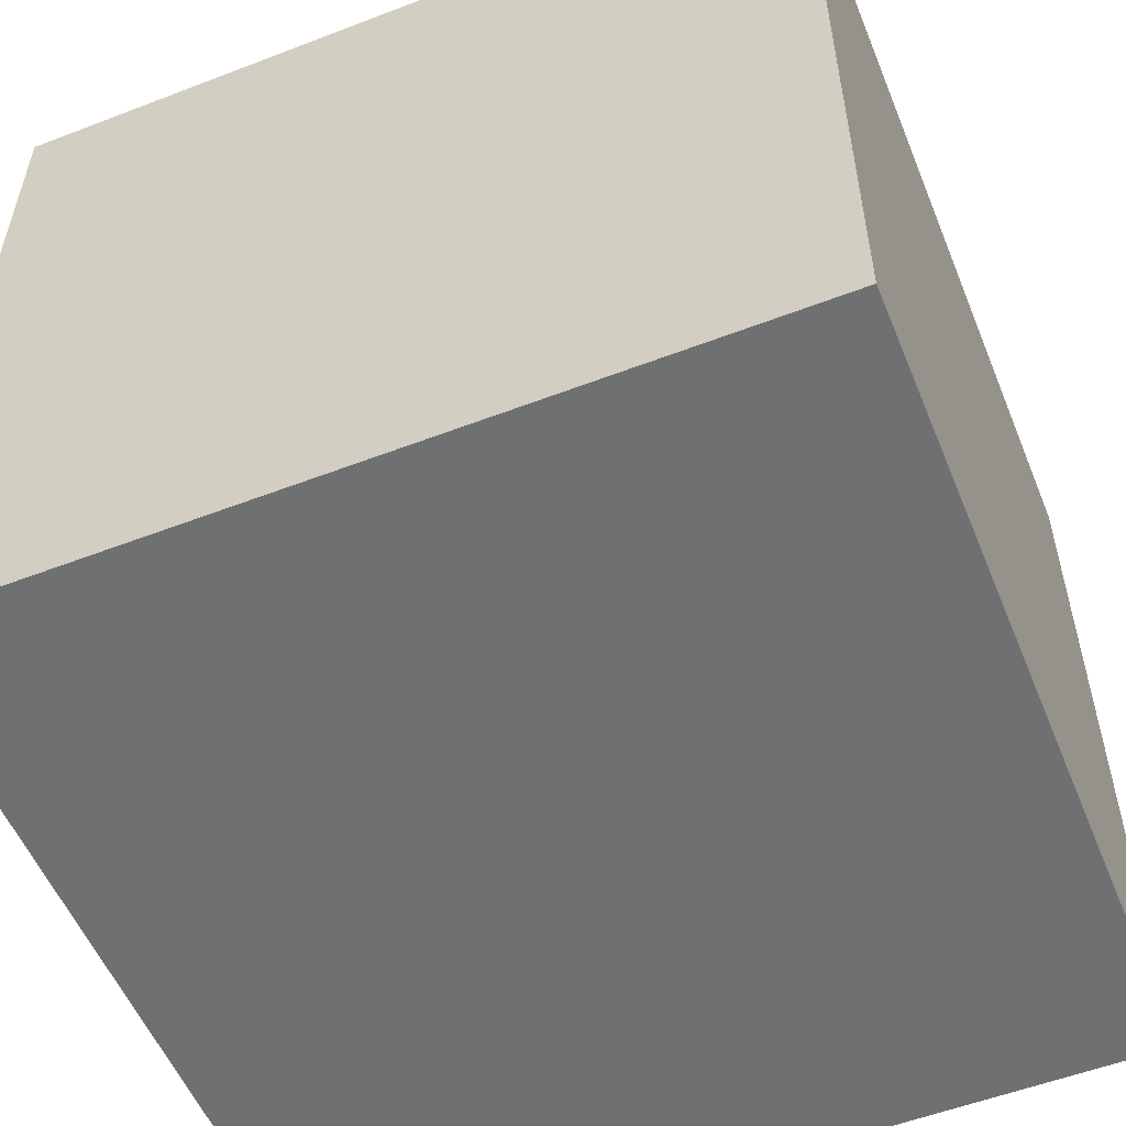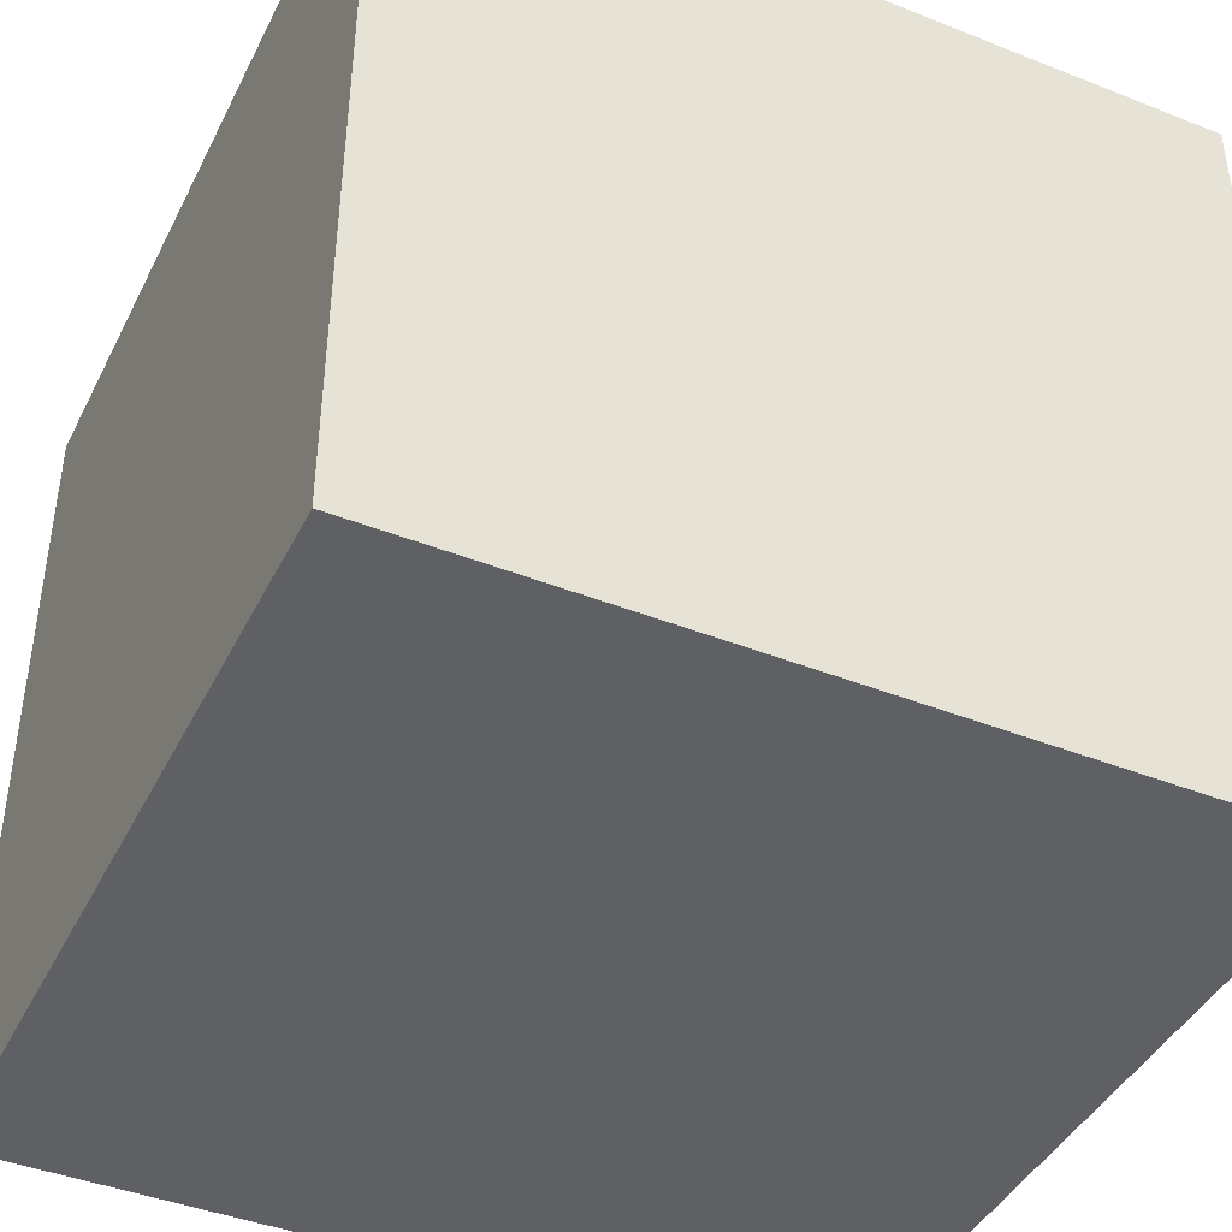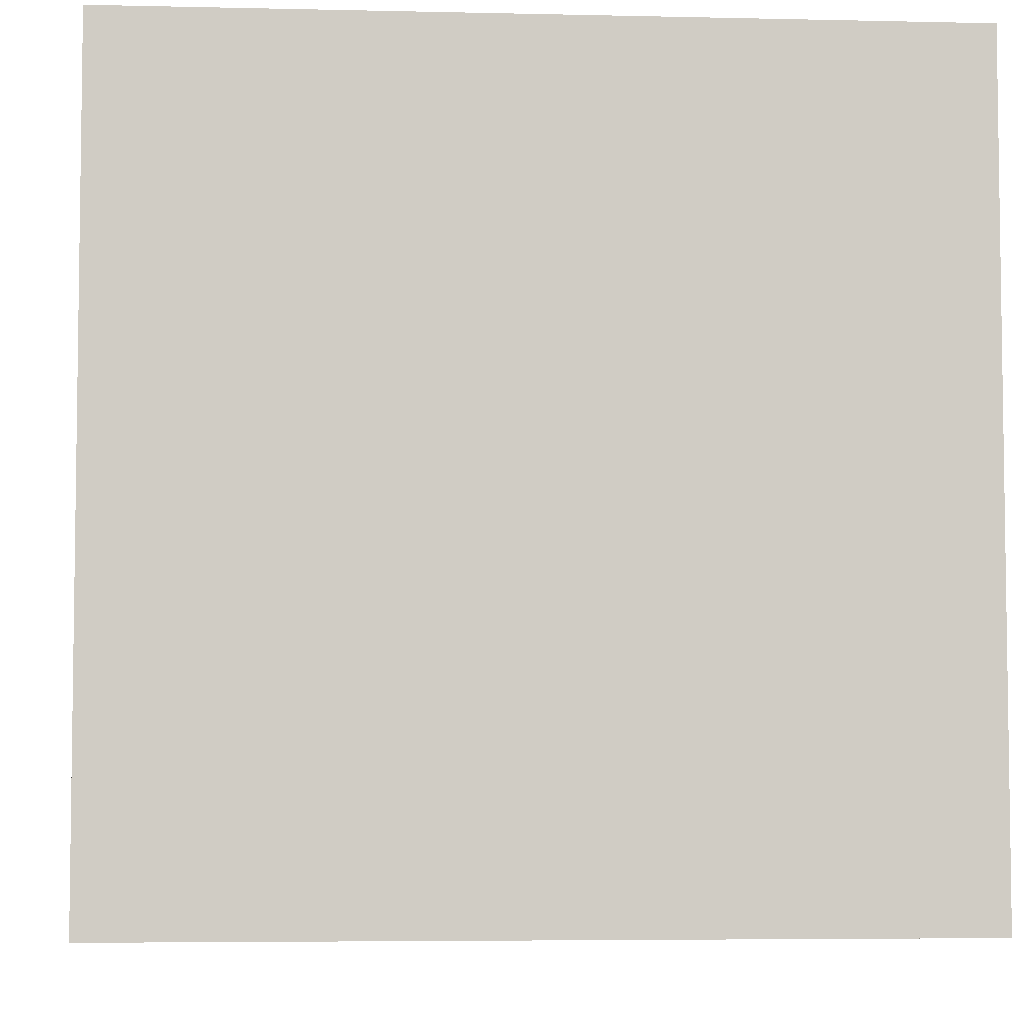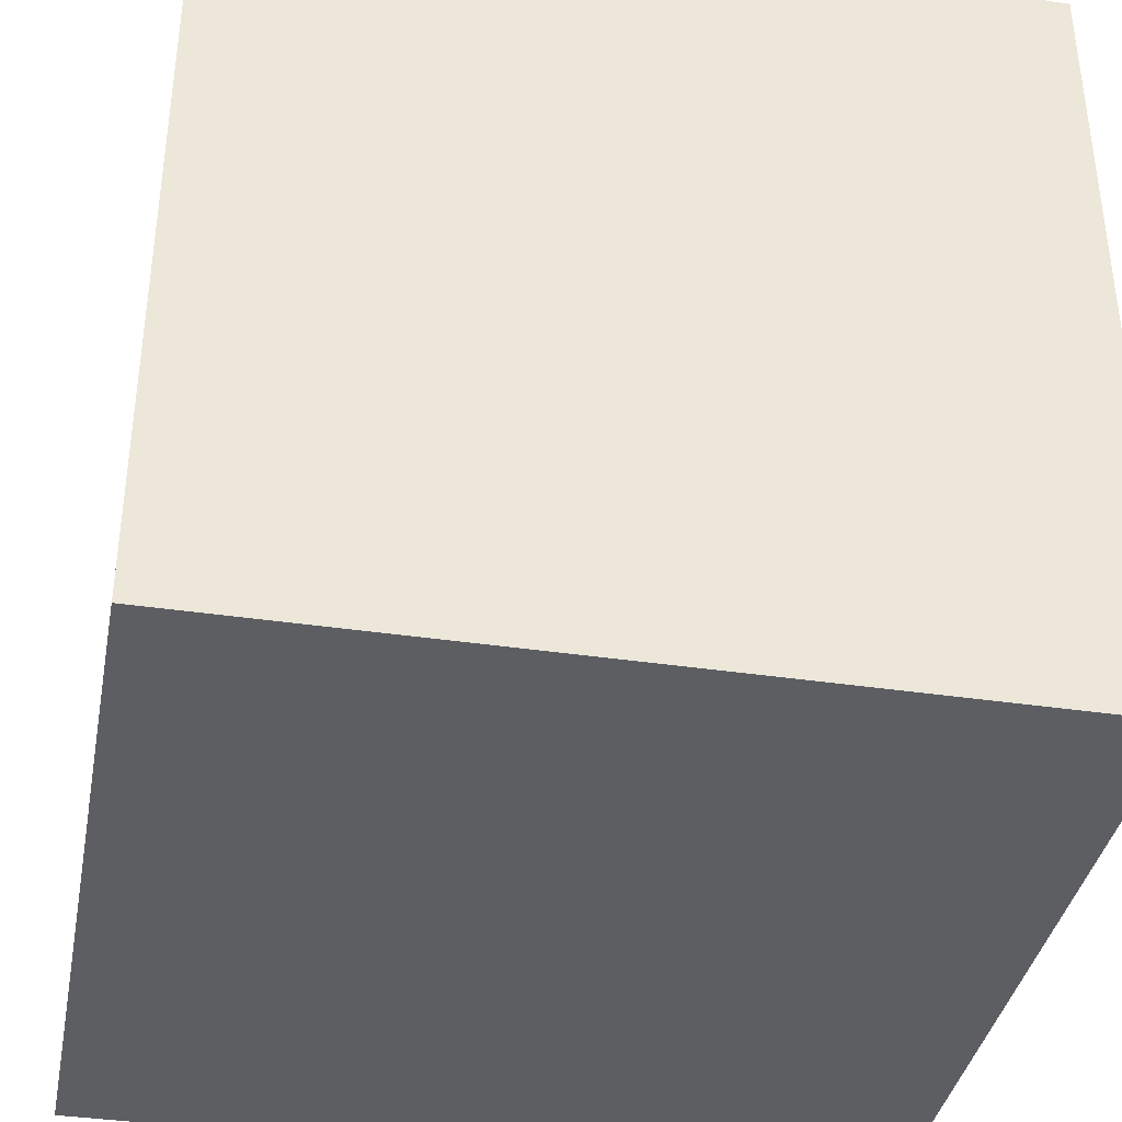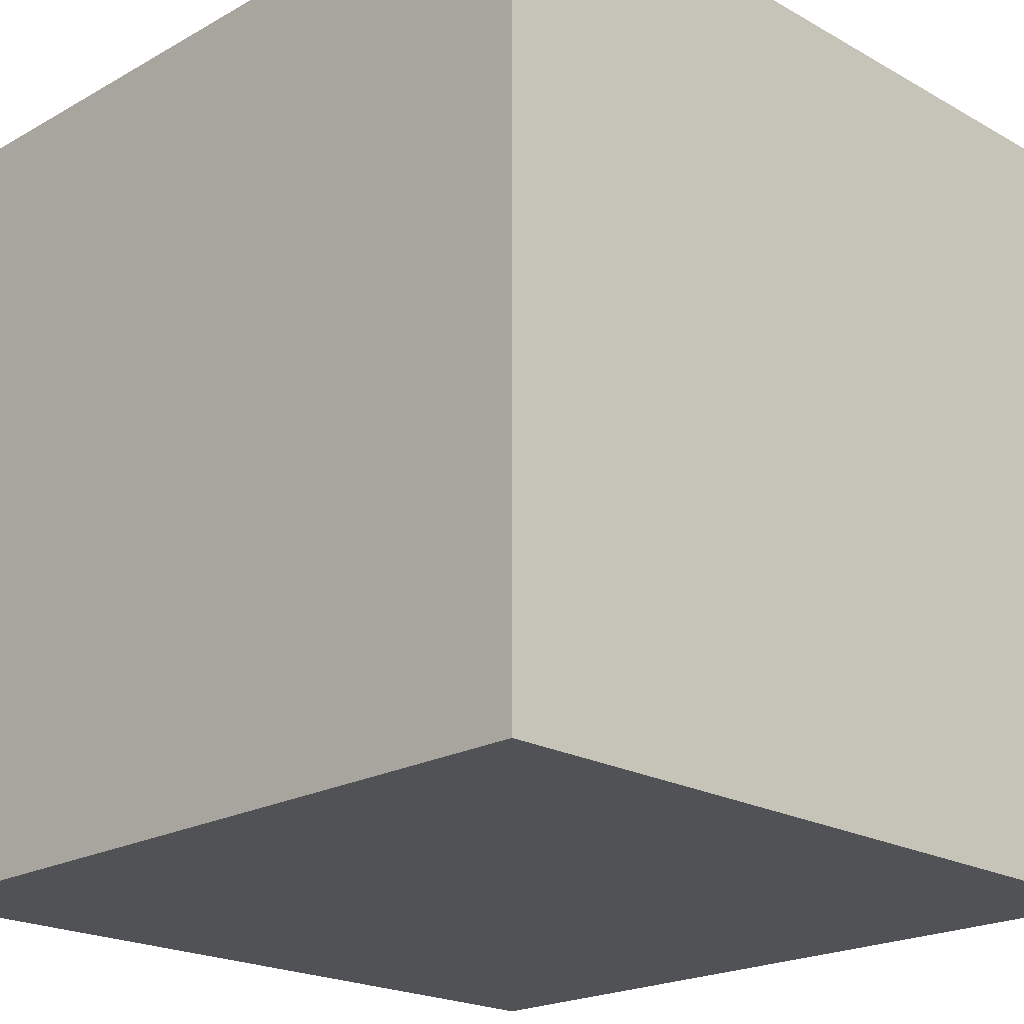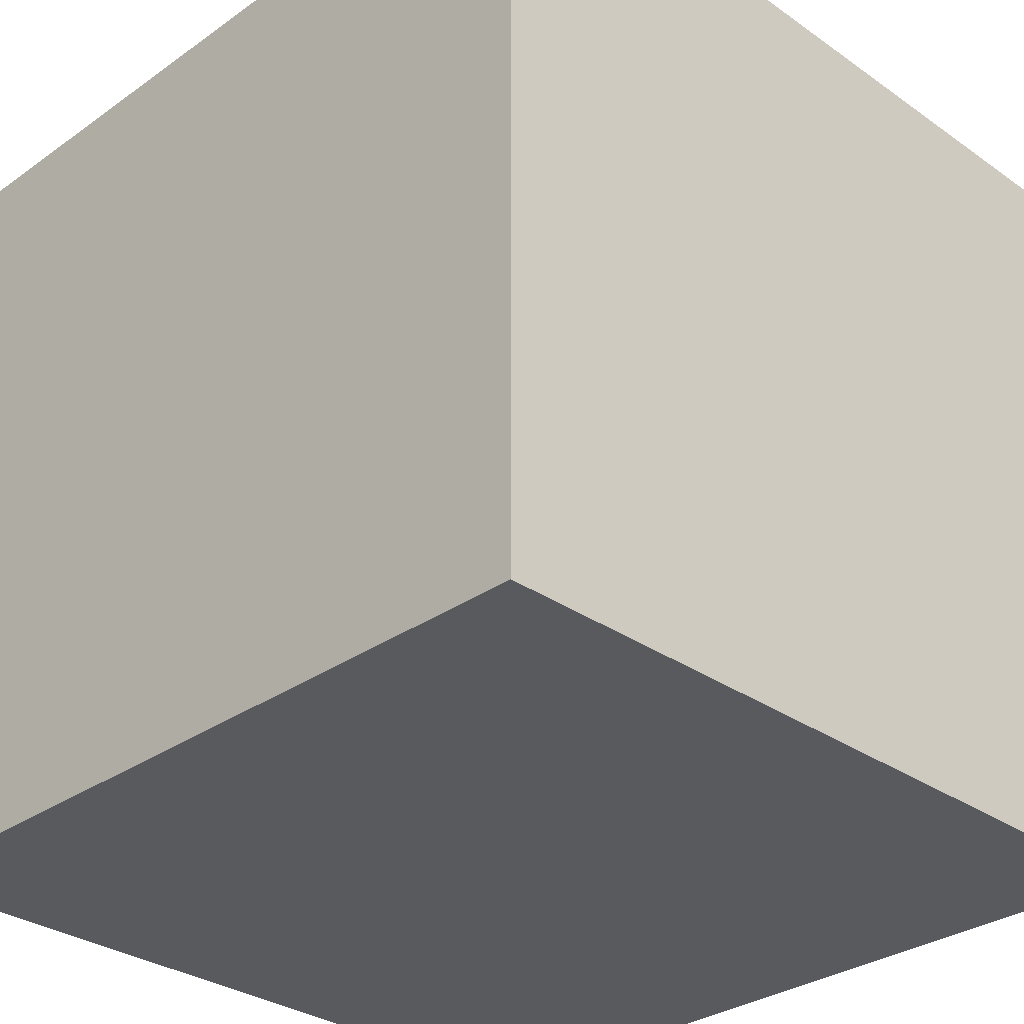
<metadata>
{"format":"obj","ext":"obj","renderer":"f3d","projection":"perspective","resolution":1024,"background":"white","views":[{"elev":-54.9,"azim":112.1,"up":"+Z"},{"elev":-42.8,"azim":154.8,"up":"+Z"},{"elev":-5.2,"azim":-4.2,"up":"+Z"},{"elev":-37.8,"azim":169.3,"up":"+Z"},{"elev":-21.0,"azim":-135.0,"up":"+Y"},{"elev":-31.1,"azim":-134.9,"up":"+Z"}]}
</metadata>
<code>
o
v -0.5 0 0.5
v -0.5 0 -0.5
v -0.5 0.1 0.5
v -0.5 0.1 0
v -0.5 0.1 -0.2
v -0.5 0.1 -0.4
v -0.5 0.2 0
v -0.5 0.2 -0.2
v -0.5 0.2 -0.4
v -0.5 0.2 -0.5
v -0.5 0.4 0.2
v -0.5 0.4 0.1
v -0.5 0.5 0.5
v -0.5 0.5 0.4
v -0.5 0.5 0.3
v -0.5 0.5 0.2
v -0.5 0.5 0
v -0.5 0.5 -0.2
v -0.5 0.5 -0.4
v -0.5 0.5 -0.5
v -0.5 0.6 0.4
v -0.5 0.6 0.3
v -0.5 0.6 0.1
v -0.5 0.6 0
v -0.5 0.6 -0.2
v -0.5 0.6 -0.4
v -0.5 0.7 0.4
v -0.5 0.7 0.3
v -0.5 0.7 0.1
v -0.5 0.7 0
v -0.5 0.7 -0.3
v -0.5 0.7 -0.4
v -0.5 0.8 0.4
v -0.5 0.8 0.3
v -0.5 0.8 -0.3
v -0.5 0.8 -0.4
v -0.5 0.9 0
v -0.5 0.9 -0.2
v -0.5 1 0.5
v -0.5 1 0
v -0.5 1 -0.2
v -0.5 1 -0.5
v 0.5 0 0.5
v 0.5 0 -0.5
v 0.5 0.1 0.5
v 0.5 0.1 -0.2
v 0.5 0.1 -0.3
v 0.5 0.1 -0.5
v 0.5 0.2 0.2
v 0.5 0.2 0.1
v 0.5 0.2 -0.2
v 0.5 0.2 -0.3
v 0.5 0.4 0.4
v 0.5 0.4 0.3
v 0.5 0.4 0.2
v 0.5 0.4 0.1
v 0.5 0.4 -0.1
v 0.5 0.4 -0.2
v 0.5 0.5 0.5
v 0.5 0.5 0.4
v 0.5 0.5 -0.2
v 0.5 0.5 -0.3
v 0.5 0.6 0.3
v 0.5 0.6 -0.1
v 0.5 0.6 -0.3
v 0.5 0.6 -0.5
v 0.5 0.7 0.1
v 0.5 0.7 0
v 0.5 0.8 0.1
v 0.5 0.8 0
v 0.5 0.9 0.1
v 0.5 0.9 0
v 0.5 1 0.5
v 0.5 1 0.1
v 0.5 1 0
v 0.5 1 -0.5
v -0.5 0 0.5
v -0.5 0.1 0.5
v -0.5 0.5 0.5
v -0.5 1 0.5
v -0.4 0.5 0.5
v -0.4 0.6 0.5
v -0.3 0.2 0.5
v -0.3 0.3 0.5
v -0.3 0.5 0.5
v -0.3 0.6 0.5
v -0.3 0.8 0.5
v -0.3 0.9 0.5
v -0.2 0.2 0.5
v -0.2 0.3 0.5
v -0.2 0.4 0.5
v -0.2 0.5 0.5
v -0.2 0.8 0.5
v -0.2 0.9 0.5
v -0.1 0.1 0.5
v -0.1 0.2 0.5
v -0.1 0.4 0.5
v -0.1 0.6 0.5
v 0 0.5 0.5
v 0 0.6 0.5
v 0.1 0.1 0.5
v 0.1 0.2 0.5
v 0.1 0.9 0.5
v 0.1 1 0.5
v 0.2 0.2 0.5
v 0.2 0.4 0.5
v 0.2 0.5 0.5
v 0.2 0.6 0.5
v 0.2 0.9 0.5
v 0.2 1 0.5
v 0.3 0.2 0.5
v 0.3 0.4 0.5
v 0.3 0.7 0.5
v 0.3 0.8 0.5
v 0.4 0.5 0.5
v 0.4 0.6 0.5
v 0.4 0.7 0.5
v 0.4 0.8 0.5
v 0.5 0 0.5
v 0.5 0.1 0.5
v 0.5 0.5 0.5
v 0.5 1 0.5
v -0.5 0 -0.5
v -0.5 0.2 -0.5
v -0.5 0.5 -0.5
v -0.5 1 -0.5
v -0.4 0.1 -0.5
v -0.4 0.2 -0.5
v -0.4 0.7 -0.5
v -0.4 0.9 -0.5
v -0.3 0.5 -0.5
v -0.3 0.6 -0.5
v -0.3 0.7 -0.5
v -0.3 0.9 -0.5
v -0.2 0.4 -0.5
v -0.2 0.6 -0.5
v -0.1 0.1 -0.5
v -0.1 0.2 -0.5
v -0.1 0.3 -0.5
v -0.1 0.4 -0.5
v 0 0.1 -0.5
v 0 0.2 -0.5
v 0 0.3 -0.5
v 0 0.6 -0.5
v 0 0.9 -0.5
v 0 1 -0.5
v 0.1 0.9 -0.5
v 0.1 1 -0.5
v 0.2 0.5 -0.5
v 0.2 0.6 -0.5
v 0.2 0.8 -0.5
v 0.2 0.9 -0.5
v 0.3 0.2 -0.5
v 0.3 0.4 -0.5
v 0.3 0.5 -0.5
v 0.3 0.6 -0.5
v 0.3 0.8 -0.5
v 0.3 0.9 -0.5
v 0.4 0.2 -0.5
v 0.4 0.4 -0.5
v 0.5 0 -0.5
v 0.5 0.1 -0.5
v 0.5 0.6 -0.5
v 0.5 1 -0.5
v -0.5 0 0.5
v 0.5 0 0.5
v -0.5 0 -0.5
v 0.5 0 -0.5
v -0.5 1 0.5
v 0.1 1 0.5
v 0.2 1 0.5
v 0.5 1 0.5
v -0.3 1 0.3
v -0.1 1 0.3
v 0.1 1 0.3
v 0.2 1 0.3
v -0.3 1 0.2
v -0.1 1 0.2
v 0.1 1 0.2
v 0.2 1 0.2
v 0.4 1 0.1
v 0.5 1 0.1
v -0.5 1 0
v -0.3 1 0
v 0 1 0
v 0.1 1 0
v 0.4 1 0
v 0.5 1 0
v -0.4 1 -0.1
v -0.3 1 -0.1
v 0 1 -0.1
v 0.2 1 -0.1
v -0.5 1 -0.2
v -0.4 1 -0.2
v -0.3 1 -0.3
v -0.1 1 -0.3
v -0.3 1 -0.4
v -0.1 1 -0.4
v 0 1 -0.4
v 0.1 1 -0.4
v -0.5 1 -0.5
v 0 1 -0.5
v 0.1 1 -0.5
v 0.5 1 -0.5
f 3 2 1
f 4 2 3
f 5 2 4
f 6 2 5
f 7 4 3
f 7 5 4
f 8 6 5
f 8 5 7
f 9 2 6
f 9 6 8
f 10 2 9
f 11 8 7
f 11 7 3
f 11 10 9
f 11 9 8
f 12 10 11
f 13 11 3
f 14 11 13
f 15 11 14
f 16 12 11
f 16 11 15
f 17 10 12
f 18 10 17
f 19 10 18
f 20 10 19
f 21 15 14
f 21 14 13
f 22 16 15
f 22 15 21
f 23 12 16
f 23 16 22
f 23 17 12
f 24 18 17
f 24 17 23
f 25 19 18
f 25 18 24
f 26 20 19
f 26 19 25
f 27 22 21
f 27 21 13
f 27 23 22
f 28 23 27
f 29 24 23
f 29 23 28
f 30 25 24
f 30 24 29
f 30 26 25
f 31 26 30
f 32 20 26
f 32 26 31
f 33 27 13
f 33 28 27
f 34 31 30
f 34 28 33
f 34 29 28
f 34 30 29
f 35 32 31
f 35 31 34
f 36 20 32
f 36 32 35
f 37 34 33
f 37 35 34
f 37 36 35
f 38 36 37
f 39 33 13
f 39 37 33
f 40 38 37
f 40 37 39
f 41 36 38
f 41 38 40
f 42 20 36
f 42 36 41
f 43 44 45
f 45 44 46
f 46 44 47
f 47 44 48
f 45 46 49
f 49 46 50
f 46 47 51
f 50 46 51
f 47 48 52
f 51 47 52
f 45 49 53
f 53 49 54
f 49 50 55
f 54 49 55
f 50 51 56
f 55 50 56
f 51 52 56
f 56 52 57
f 57 52 58
f 45 53 59
f 53 54 60
f 59 53 60
f 58 52 61
f 57 58 61
f 52 48 62
f 61 52 62
f 54 55 63
f 60 54 63
f 55 56 63
f 59 60 63
f 56 57 63
f 57 61 64
f 63 57 64
f 61 62 64
f 62 48 65
f 64 62 65
f 65 48 66
f 63 64 67
f 64 65 67
f 65 66 67
f 67 66 68
f 63 67 69
f 67 68 69
f 68 66 70
f 69 68 70
f 63 69 71
f 69 70 71
f 70 66 72
f 71 70 72
f 59 63 73
f 63 71 73
f 71 72 74
f 73 71 74
f 72 66 75
f 74 72 75
f 75 66 76
f 81 79 78
f 81 80 79
f 82 80 81
f 83 81 78
f 83 82 81
f 84 82 83
f 85 82 84
f 86 80 82
f 86 82 85
f 87 80 86
f 88 80 87
f 89 83 78
f 89 84 83
f 90 85 84
f 90 84 89
f 91 85 90
f 92 86 85
f 92 85 91
f 92 87 86
f 93 88 87
f 93 87 92
f 94 80 88
f 94 88 93
f 95 78 77
f 95 89 78
f 95 91 90
f 95 90 89
f 96 91 95
f 97 94 93
f 97 91 96
f 97 93 92
f 97 92 91
f 98 94 97
f 99 97 96
f 99 98 97
f 100 94 98
f 100 98 99
f 101 96 95
f 101 95 77
f 102 99 96
f 102 96 101
f 103 80 94
f 103 94 100
f 103 100 99
f 104 80 103
f 105 99 102
f 105 102 101
f 106 99 105
f 107 103 99
f 107 99 106
f 108 103 107
f 109 104 103
f 109 103 108
f 110 104 109
f 111 106 105
f 111 105 101
f 112 108 107
f 112 106 111
f 112 107 106
f 113 110 109
f 113 109 108
f 114 110 113
f 115 108 112
f 115 112 111
f 116 113 108
f 116 108 115
f 117 114 113
f 117 113 116
f 118 110 114
f 118 114 117
f 119 101 77
f 120 111 101
f 120 101 119
f 120 115 111
f 121 117 116
f 121 115 120
f 121 116 115
f 121 118 117
f 122 110 118
f 122 118 121
f 123 124 127
f 124 125 128
f 127 124 128
f 125 126 129
f 129 126 130
f 128 125 131
f 127 128 131
f 125 129 131
f 131 129 132
f 129 130 133
f 132 129 133
f 130 126 134
f 133 130 134
f 131 132 135
f 127 131 135
f 132 133 136
f 135 132 136
f 133 134 136
f 127 135 137
f 123 127 137
f 137 135 138
f 138 135 139
f 135 136 140
f 139 135 140
f 123 137 141
f 137 138 141
f 138 139 142
f 141 138 142
f 139 140 143
f 142 139 143
f 136 134 144
f 143 140 144
f 140 136 144
f 134 126 145
f 144 134 145
f 145 126 146
f 144 145 147
f 145 146 147
f 147 146 148
f 142 143 149
f 143 144 149
f 141 142 149
f 147 148 150
f 149 144 150
f 144 147 150
f 150 148 151
f 151 148 152
f 141 149 153
f 153 149 154
f 149 150 155
f 154 149 155
f 150 151 155
f 155 151 156
f 151 152 157
f 156 151 157
f 152 148 158
f 157 152 158
f 153 154 159
f 141 153 159
f 155 156 160
f 159 154 160
f 154 155 160
f 123 141 161
f 141 159 162
f 161 141 162
f 159 160 162
f 160 156 163
f 162 160 163
f 156 157 163
f 157 158 163
f 158 148 164
f 163 158 164
f 167 166 165
f 168 166 167
f 169 170 173
f 173 170 174
f 170 171 175
f 174 170 175
f 171 172 176
f 175 171 176
f 173 174 177
f 169 173 177
f 174 175 178
f 177 174 178
f 175 176 178
f 178 176 179
f 176 172 180
f 179 176 180
f 180 172 181
f 181 172 182
f 169 177 183
f 178 179 183
f 177 178 183
f 183 179 184
f 184 179 185
f 179 180 186
f 185 179 186
f 181 182 187
f 180 181 187
f 187 182 188
f 183 184 189
f 184 185 190
f 189 184 190
f 185 186 191
f 190 185 191
f 186 180 192
f 191 186 192
f 180 187 192
f 187 188 192
f 183 189 193
f 190 191 194
f 193 189 194
f 189 190 194
f 191 192 194
f 193 194 195
f 194 192 195
f 195 192 196
f 193 195 197
f 195 196 197
f 196 192 198
f 197 196 198
f 198 192 199
f 199 192 200
f 193 197 201
f 197 198 201
f 198 199 201
f 199 200 202
f 201 199 202
f 200 192 203
f 202 200 203
f 192 188 204
f 203 192 204

</code>
